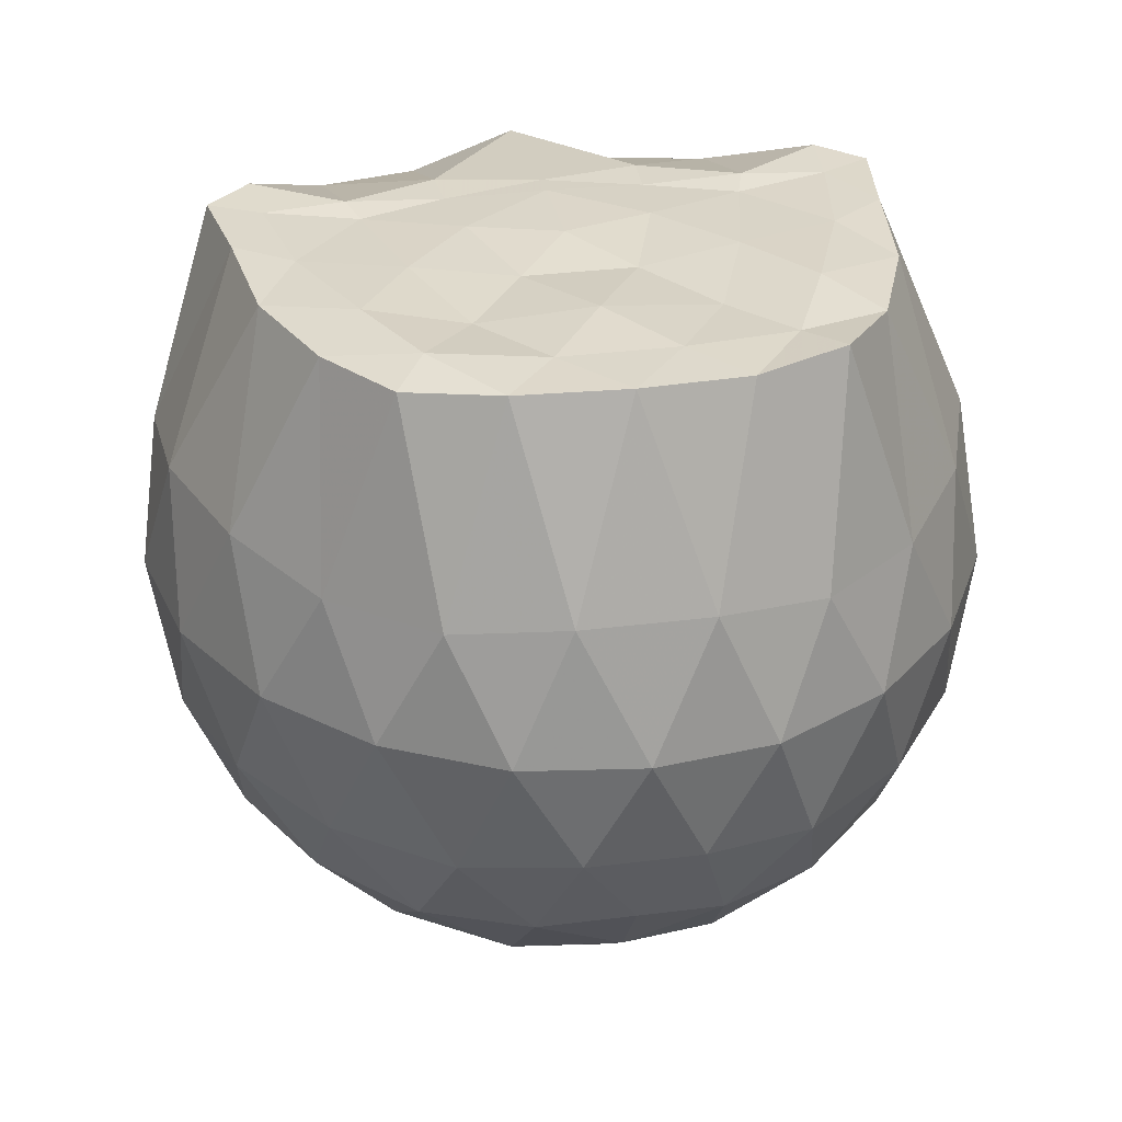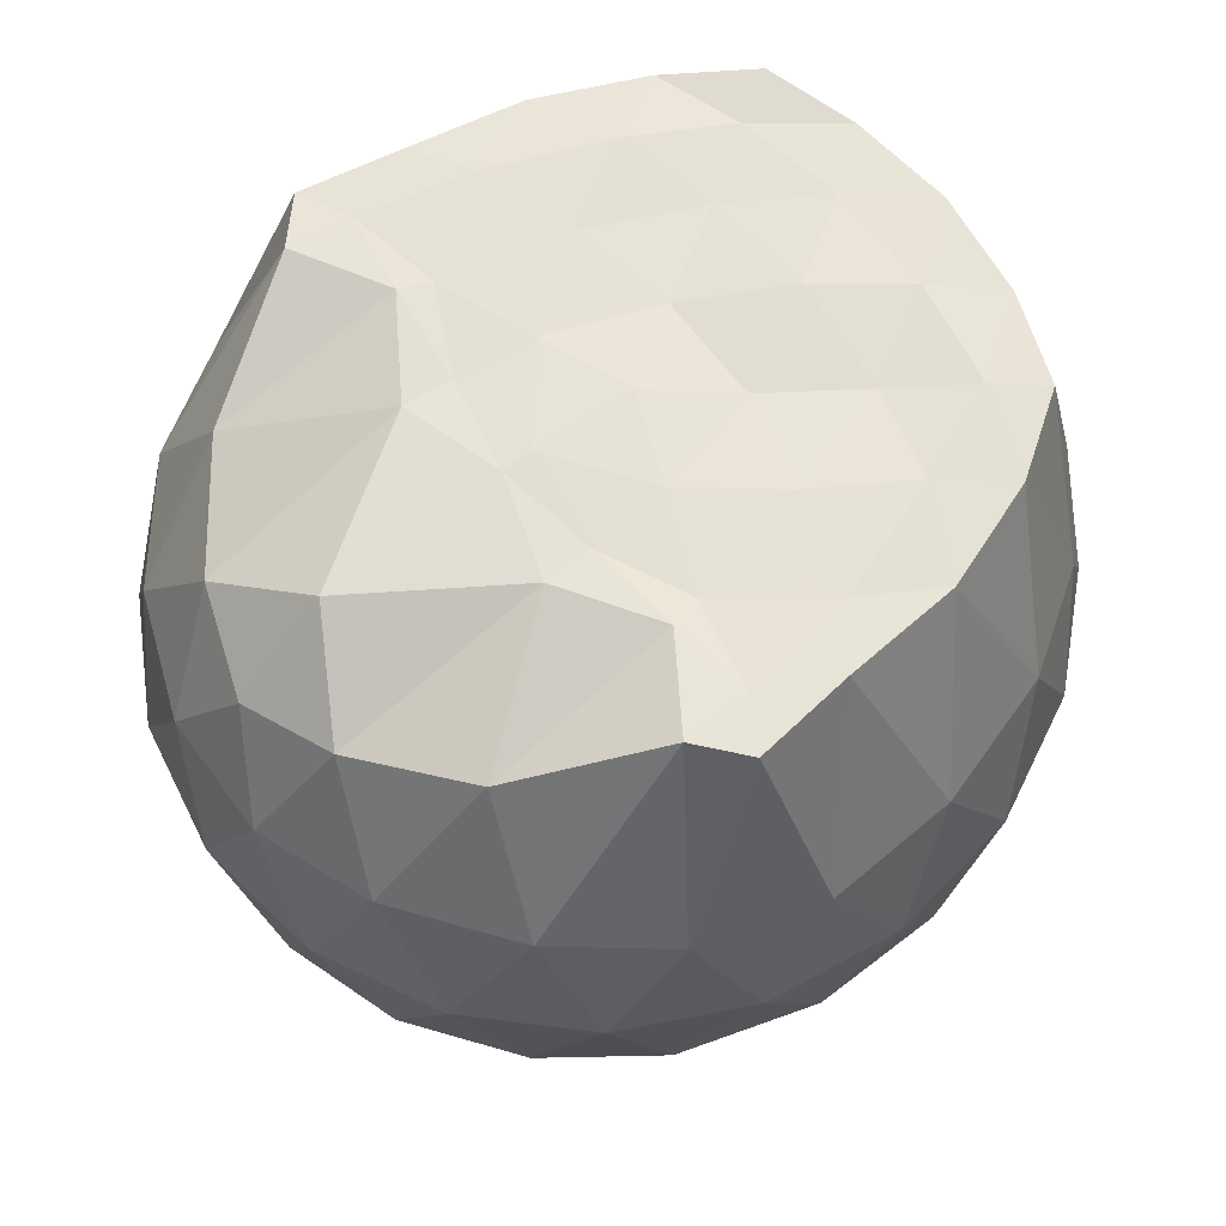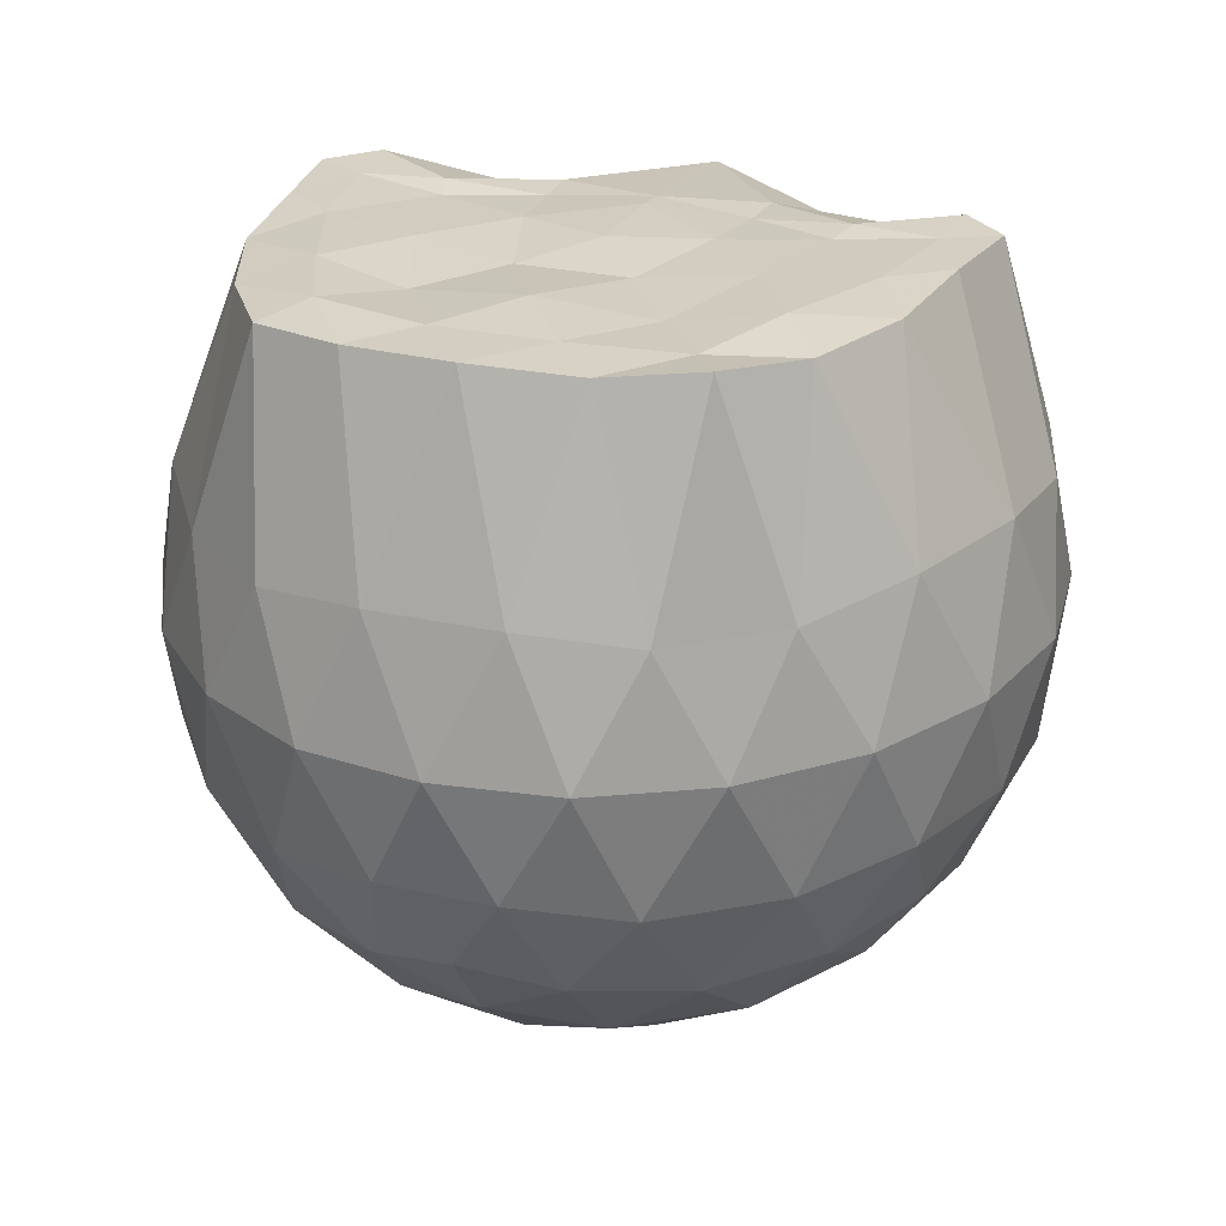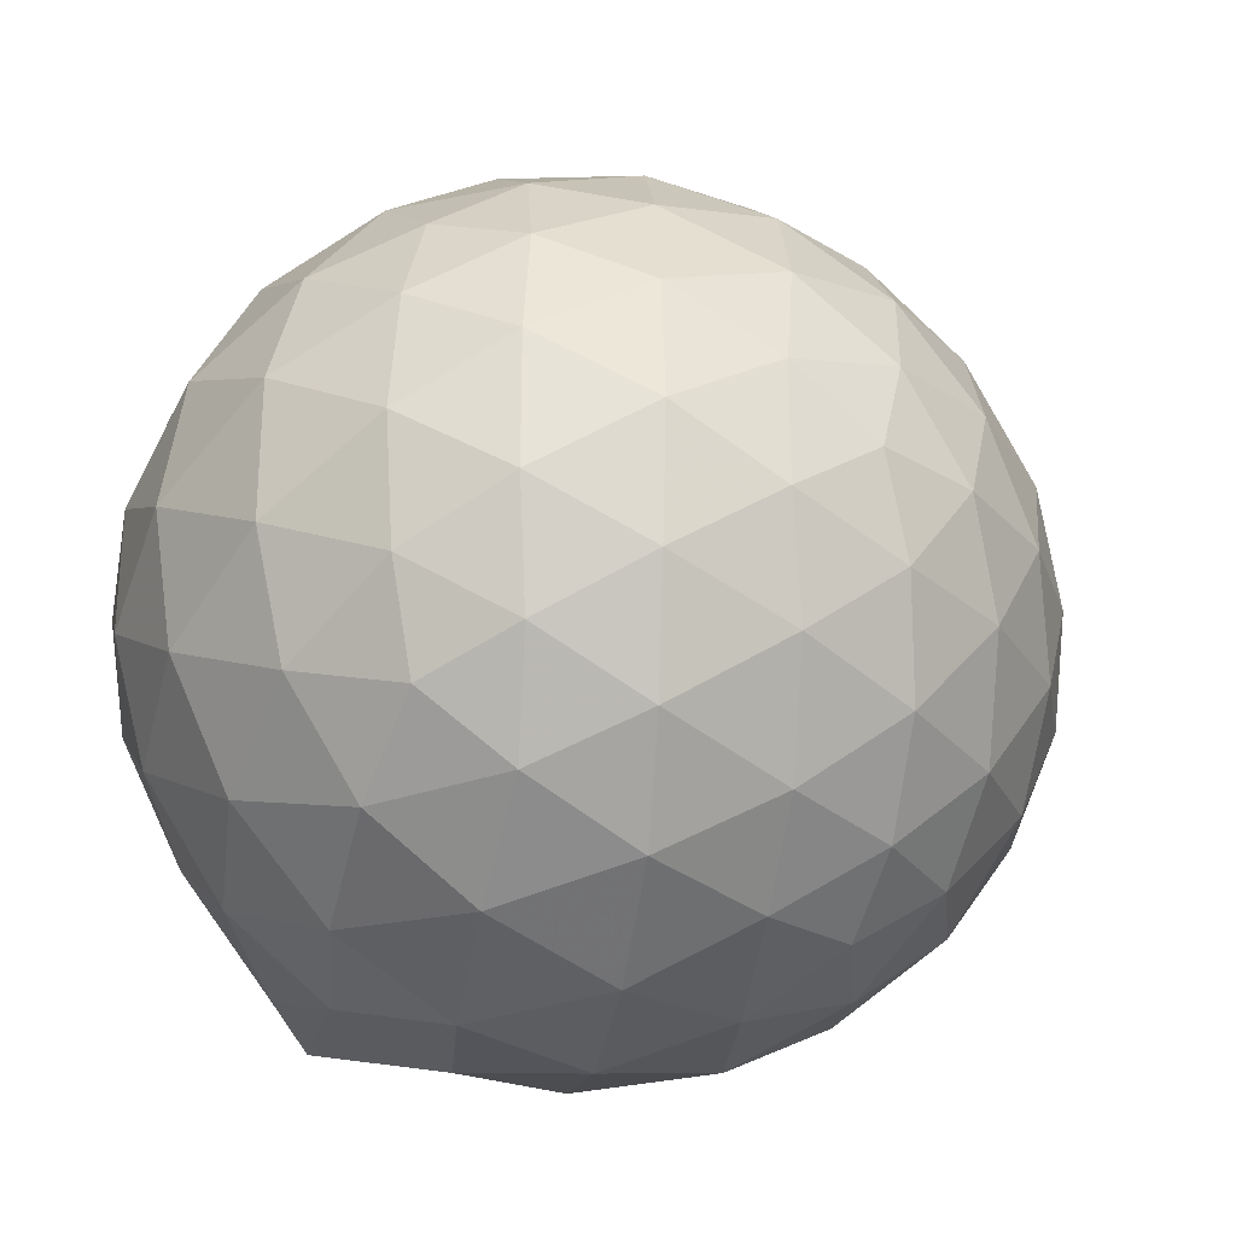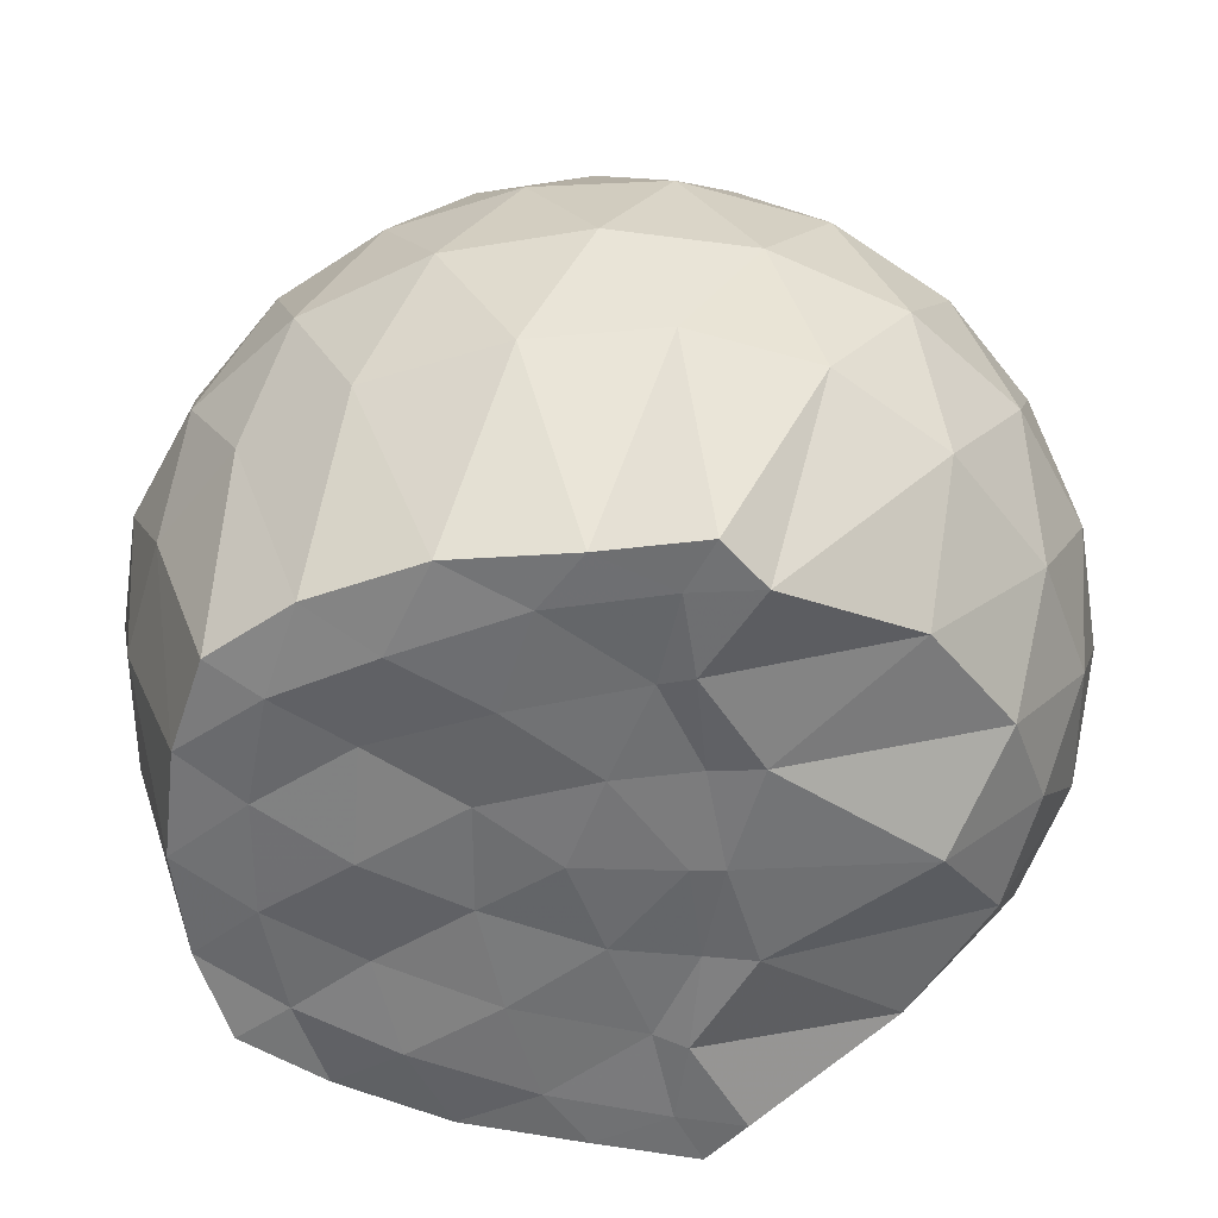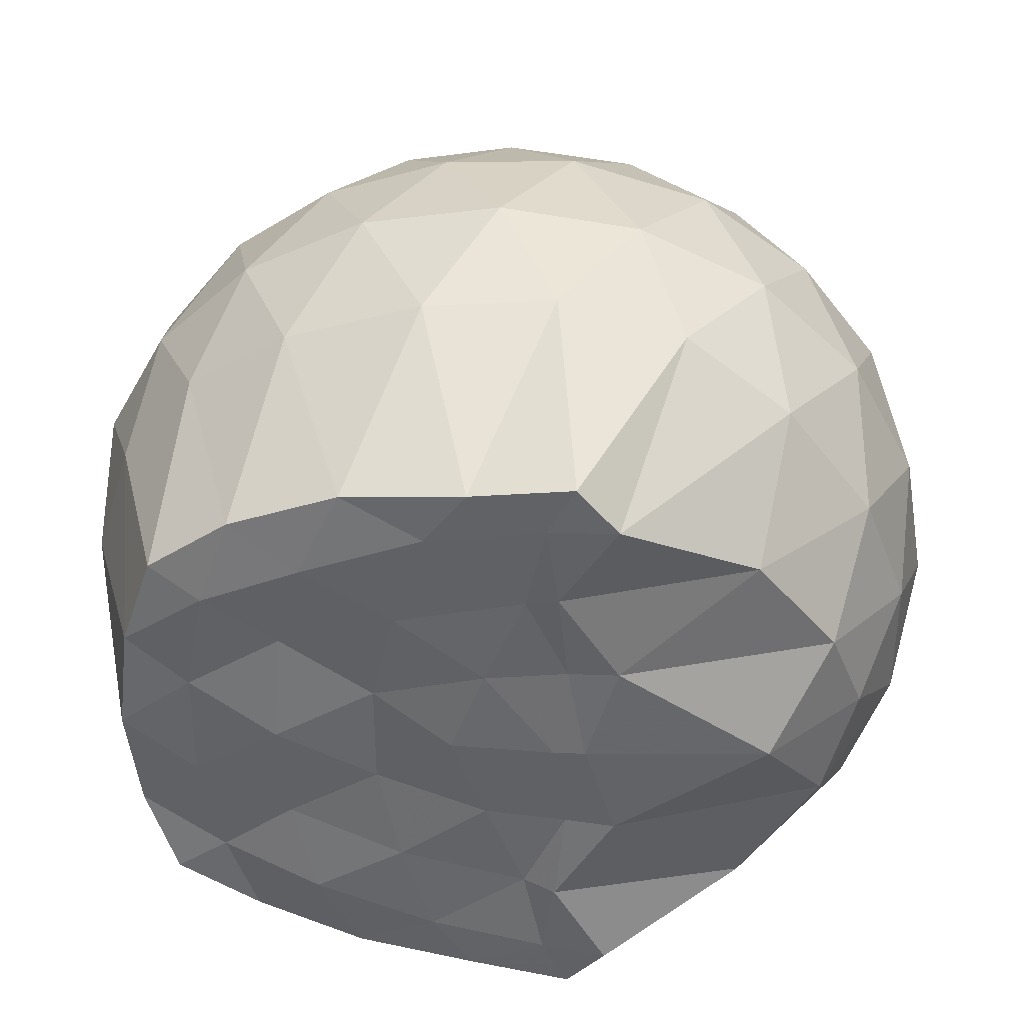
<metadata>
{"format":"obj","ext":"obj","renderer":"f3d","projection":"perspective","resolution":1024,"background":"white","views":[{"elev":30.6,"azim":-100.4,"up":"+Z"},{"elev":62.3,"azim":144.1,"up":"+Z"},{"elev":25.4,"azim":-69.6,"up":"+Z"},{"elev":-27.1,"azim":146.1,"up":"+Y"},{"elev":34.8,"azim":2.2,"up":"+Y"},{"elev":38.4,"azim":6.0,"up":"+Y"}]}
</metadata>
<code>
v -1.561 -0.01548 0.9842
v -1.532 -0.01613 -0.7244
v -0.6521 -0.01584 0.7338
v -0.7262 0.2052 0.8
v -0.9025 0.443 0.8525
v -1.198 0.629 0.993
v -1.29 0.7292 0.9874
v -1.518 0.694 0.985
v -1.789 0.6605 0.9715
v -2.033 0.5629 0.9665
v -2.213 0.4334 0.9657
v -2.282 0.2279 0.9735
v -2.31 -0.01606 0.9803
v -2.283 -0.2602 0.9734
v -2.212 -0.4652 0.9877
v -2.033 -0.5952 0.9665
v -1.789 -0.6916 0.9715
v -1.518 -0.7265 0.9853
v -1.29 -0.7614 0.9872
v -1.202 -0.6611 0.9926
v -0.9027 -0.4752 0.8528
v -0.7257 -0.2375 0.8
v -0.5667 0.1249 0.5192
v -0.6642 0.3903 0.5473
v -0.8572 0.6396 0.5482
v -1.092 0.8049 0.5226
v -1.373 0.8833 0.5231
v -1.665 0.8655 0.5507
v -1.971 0.7598 0.5475
v -2.202 0.5966 0.5125
v -2.372 0.3751 0.5077
v -2.447 0.1267 0.5351
v -2.446 -0.1594 0.5353
v -2.372 -0.4071 0.5072
v -2.202 -0.6287 0.5123
v -1.97 -0.792 0.5474
v -1.665 -0.8978 0.5502
v -1.373 -0.9155 0.5225
v -1.092 -0.8372 0.5235
v -0.8571 -0.6718 0.5488
v -0.6641 -0.4224 0.5481
v -0.5667 -0.1572 0.5197
v -0.5589 0.2832 0.2398
v -0.7038 0.5533 0.2403
v -0.9297 0.7656 0.2411
v -1.214 0.8971 0.2419
v -1.528 0.934 0.2425
v -1.84 0.874 0.2425
v -2.118 0.7266 0.2395
v -2.335 0.5142 0.2379
v -2.473 0.2581 0.2373
v -2.516 -0.0164 0.2395
v -2.473 -0.2897 0.2368
v -2.335 -0.5463 0.2382
v -2.118 -0.7587 0.2393
v -1.84 -0.9062 0.2423
v -1.528 -0.9661 0.2423
v -1.214 -0.9293 0.2418
v -0.9297 -0.7979 0.241
v -0.7038 -0.5855 0.2404
v -0.559 -0.3155 0.2396
v -0.5092 -0.01617 0.239
v -0.6575 0.4089 -0.04071
v -0.833 0.6378 -0.03914
v -1.077 0.7954 -0.06513
v -1.389 0.8833 -0.06251
v -1.685 0.8783 -0.03294
v -1.966 0.7801 -0.03007
v -2.196 0.6054 -0.05374
v -2.383 0.362 -0.05372
v -2.471 0.1129 -0.02202
v -2.471 -0.1449 -0.02238
v -2.383 -0.3943 -0.05369
v -2.196 -0.6376 -0.05378
v -1.966 -0.8123 -0.03009
v -1.685 -0.9105 -0.03296
v -1.389 -0.9155 -0.06252
v -1.077 -0.8276 -0.06522
v -0.833 -0.67 -0.03907
v -0.6575 -0.4412 -0.04077
v -0.5721 -0.1718 -0.06881
v -0.5721 0.1395 -0.06883
v -0.8105 0.4777 -0.2482
v -1.005 0.6177 -0.3024
v -1.271 0.7293 -0.3224
v -1.558 0.7748 -0.2945
v -1.802 0.7596 -0.235
v -2.002 0.6237 -0.2846
v -2.196 0.4216 -0.3016
v -2.33 0.1907 -0.2731
v -2.399 -0.01621 -0.2186
v -2.331 -0.2229 -0.2732
v -2.196 -0.4539 -0.3016
v -2.002 -0.656 -0.2846
v -1.802 -0.7917 -0.235
v -1.558 -0.807 -0.2945
v -1.271 -0.7616 -0.3224
v -1.005 -0.65 -0.3024
v -0.8105 -0.5099 -0.2482
v -0.7283 -0.2912 -0.3047
v -0.6942 -0.01612 -0.3283
v -0.7283 0.2589 -0.3047
v -0.8525 -0.01611 0.9373
v -1.191 0.2151 0.9686
v -1.323 0.4295 0.9869
v -1.351 0.6136 0.9862
v -1.611 0.5671 0.9838
v -1.882 0.4625 0.9897
v -2.1 0.3639 0.9882
v -2.146 0.114 0.9796
v -2.147 -0.1464 0.9806
v -2.1 -0.3961 0.9715
v -1.882 -0.4957 0.9896
v -1.611 -0.5992 0.9837
v -1.351 -0.6464 0.9868
v -1.324 -0.4614 0.987
v -1.191 -0.2473 0.9686
v -1.26 -0.01668 0.9784
v -1.303 0.2085 0.9676
v -1.396 0.4056 0.9743
v -1.681 0.3397 0.9826
v -1.94 0.2432 0.9651
v -1.956 -0.0159 0.9905
v -1.94 -0.2757 0.9651
v -1.681 -0.3724 0.9824
v -1.396 -0.4382 0.9747
v -1.303 -0.2398 0.9673
v -1.33 -0.01651 0.9827
v -1.485 0.1874 0.9781
v -1.735 0.1088 0.9666
v -1.734 -0.1402 0.9669
v -1.484 -0.2194 0.9777
v -0.9305 0.3943 -0.4368
v -1.177 0.5217 -0.4953
v -1.479 0.6082 -0.4893
v -1.758 0.6313 -0.4215
v -1.964 0.4482 -0.475
v -2.145 0.2119 -0.4675
v -2.256 -0.01615 -0.4022
v -2.145 -0.2442 -0.4675
v -1.964 -0.4805 -0.475
v -1.758 -0.6635 -0.4215
v -1.479 -0.6405 -0.4893
v -1.177 -0.554 -0.4953
v -0.9305 -0.4266 -0.4368
v -0.8761 -0.1652 -0.499
v -0.8761 0.133 -0.499
v -1.113 0.268 -0.6037
v -1.396 0.3698 -0.6371
v -1.69 0.4343 -0.5897
v -1.882 0.2159 -0.6204
v -2.041 -0.01612 -0.5749
v -1.882 -0.248 -0.6204
v -1.69 -0.4665 -0.5897
v -1.396 -0.402 -0.6371
v -1.113 -0.3003 -0.6037
v -1.094 -0.01612 -0.6432
v -1.331 0.1196 -0.7018
v -1.608 0.2009 -0.6936
v -1.779 -0.01613 -0.6867
v -1.608 -0.2331 -0.6936
v -1.331 -0.1518 -0.7018
f 3 23 4
f 4 23 24
f 4 24 5
f 5 24 25
f 5 25 6
f 6 25 26
f 6 26 7
f 7 26 27
f 7 27 8
f 8 27 28
f 8 28 9
f 9 28 29
f 9 29 10
f 10 29 30
f 10 30 11
f 11 30 31
f 11 31 12
f 12 31 32
f 12 32 13
f 13 32 33
f 13 33 14
f 14 33 34
f 14 34 15
f 15 34 35
f 15 35 16
f 16 35 36
f 16 36 17
f 17 36 37
f 17 37 18
f 18 37 38
f 18 38 19
f 19 38 39
f 19 39 20
f 20 39 40
f 20 40 21
f 21 40 41
f 21 41 22
f 22 41 42
f 22 42 3
f 3 42 23
f 23 43 24
f 24 43 44
f 24 44 25
f 25 44 45
f 25 45 26
f 26 45 46
f 26 46 27
f 27 46 47
f 27 47 28
f 28 47 48
f 28 48 29
f 29 48 49
f 29 49 30
f 30 49 50
f 30 50 31
f 31 50 51
f 31 51 32
f 32 51 52
f 32 52 33
f 33 52 53
f 33 53 34
f 34 53 54
f 34 54 35
f 35 54 55
f 35 55 36
f 36 55 56
f 36 56 37
f 37 56 57
f 37 57 38
f 38 57 58
f 38 58 39
f 39 58 59
f 39 59 40
f 40 59 60
f 40 60 41
f 41 60 61
f 41 61 42
f 42 61 62
f 42 62 23
f 23 62 43
f 43 63 44
f 44 63 64
f 44 64 45
f 45 64 65
f 45 65 46
f 46 65 66
f 46 66 47
f 47 66 67
f 47 67 48
f 48 67 68
f 48 68 49
f 49 68 69
f 49 69 50
f 50 69 70
f 50 70 51
f 51 70 71
f 51 71 52
f 52 71 72
f 52 72 53
f 53 72 73
f 53 73 54
f 54 73 74
f 54 74 55
f 55 74 75
f 55 75 56
f 56 75 76
f 56 76 57
f 57 76 77
f 57 77 58
f 58 77 78
f 58 78 59
f 59 78 79
f 59 79 60
f 60 79 80
f 60 80 61
f 61 80 81
f 61 81 62
f 62 81 82
f 62 82 43
f 43 82 63
f 63 83 64
f 64 83 84
f 64 84 65
f 65 84 85
f 65 85 66
f 66 85 86
f 66 86 67
f 67 86 87
f 67 87 68
f 68 87 88
f 68 88 69
f 69 88 89
f 69 89 70
f 70 89 90
f 70 90 71
f 71 90 91
f 71 91 72
f 72 91 92
f 72 92 73
f 73 92 93
f 73 93 74
f 74 93 94
f 74 94 75
f 75 94 95
f 75 95 76
f 76 95 96
f 76 96 77
f 77 96 97
f 77 97 78
f 78 97 98
f 78 98 79
f 79 98 99
f 79 99 80
f 80 99 100
f 80 100 81
f 81 100 101
f 81 101 82
f 82 101 102
f 82 102 63
f 63 102 83
f 103 104 118
f 104 119 118
f 104 105 119
f 105 120 119
f 105 106 120
f 106 107 120
f 107 121 120
f 107 108 121
f 108 122 121
f 108 109 122
f 109 110 122
f 110 123 122
f 110 111 123
f 111 124 123
f 111 112 124
f 112 113 124
f 113 125 124
f 113 114 125
f 114 126 125
f 114 115 126
f 115 116 126
f 116 127 126
f 116 117 127
f 117 118 127
f 117 103 118
f 118 119 128
f 119 129 128
f 119 120 129
f 120 121 129
f 121 130 129
f 121 122 130
f 122 123 130
f 123 131 130
f 123 124 131
f 124 125 131
f 125 132 131
f 125 126 132
f 126 127 132
f 127 128 132
f 127 118 128
f 133 148 134
f 134 148 149
f 134 149 135
f 135 149 150
f 135 150 136
f 136 150 137
f 137 150 151
f 137 151 138
f 138 151 152
f 138 152 139
f 139 152 140
f 140 152 153
f 140 153 141
f 141 153 154
f 141 154 142
f 142 154 143
f 143 154 155
f 143 155 144
f 144 155 156
f 144 156 145
f 145 156 146
f 146 156 157
f 146 157 147
f 147 157 148
f 147 148 133
f 148 158 149
f 149 158 159
f 149 159 150
f 150 159 151
f 151 159 160
f 151 160 152
f 152 160 153
f 153 160 161
f 153 161 154
f 154 161 155
f 155 161 162
f 155 162 156
f 156 162 157
f 157 162 158
f 157 158 148
f 3 4 103
f 103 4 104
f 4 5 104
f 104 5 105
f 5 6 105
f 105 6 106
f 6 7 106
f 7 8 106
f 106 8 107
f 8 9 107
f 107 9 108
f 9 10 108
f 108 10 109
f 10 11 109
f 11 12 109
f 109 12 110
f 12 13 110
f 110 13 111
f 13 14 111
f 111 14 112
f 14 15 112
f 15 16 112
f 112 16 113
f 16 17 113
f 113 17 114
f 17 18 114
f 114 18 115
f 18 19 115
f 19 20 115
f 115 20 116
f 20 21 116
f 116 21 117
f 21 22 117
f 117 22 103
f 22 3 103
f 83 133 84
f 84 133 134
f 84 134 85
f 85 134 135
f 85 135 86
f 86 135 136
f 86 136 87
f 87 136 88
f 88 136 137
f 88 137 89
f 89 137 138
f 89 138 90
f 90 138 139
f 90 139 91
f 91 139 92
f 92 139 140
f 92 140 93
f 93 140 141
f 93 141 94
f 94 141 142
f 94 142 95
f 95 142 96
f 96 142 143
f 96 143 97
f 97 143 144
f 97 144 98
f 98 144 145
f 98 145 99
f 99 145 100
f 100 145 146
f 100 146 101
f 101 146 147
f 101 147 102
f 102 147 133
f 102 133 83
f 128 129 1
f 129 130 1
f 130 131 1
f 131 132 1
f 132 128 1
f 159 158 2
f 160 159 2
f 161 160 2
f 162 161 2
f 158 162 2

</code>
